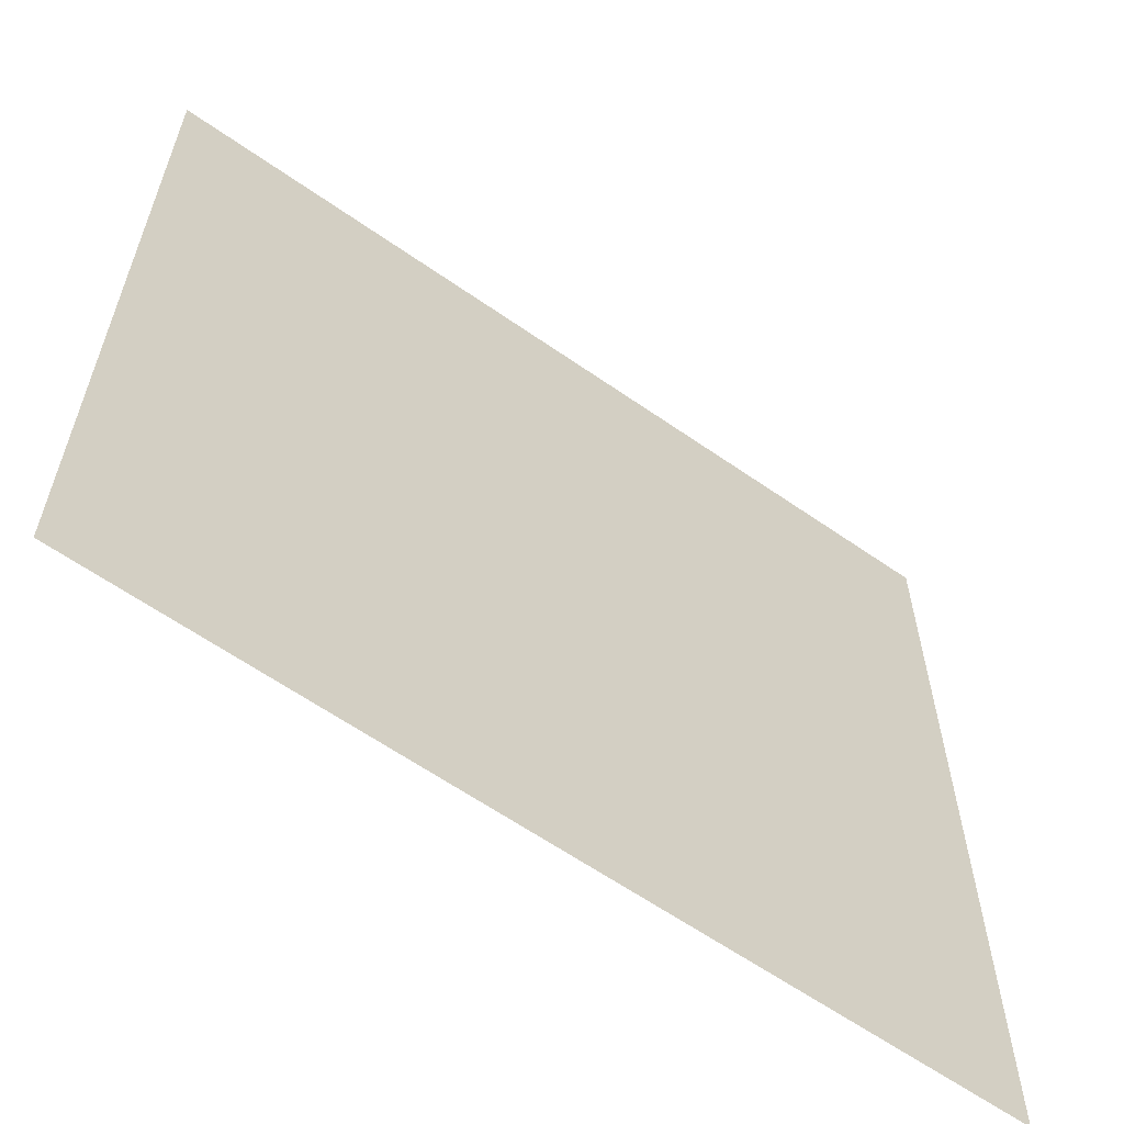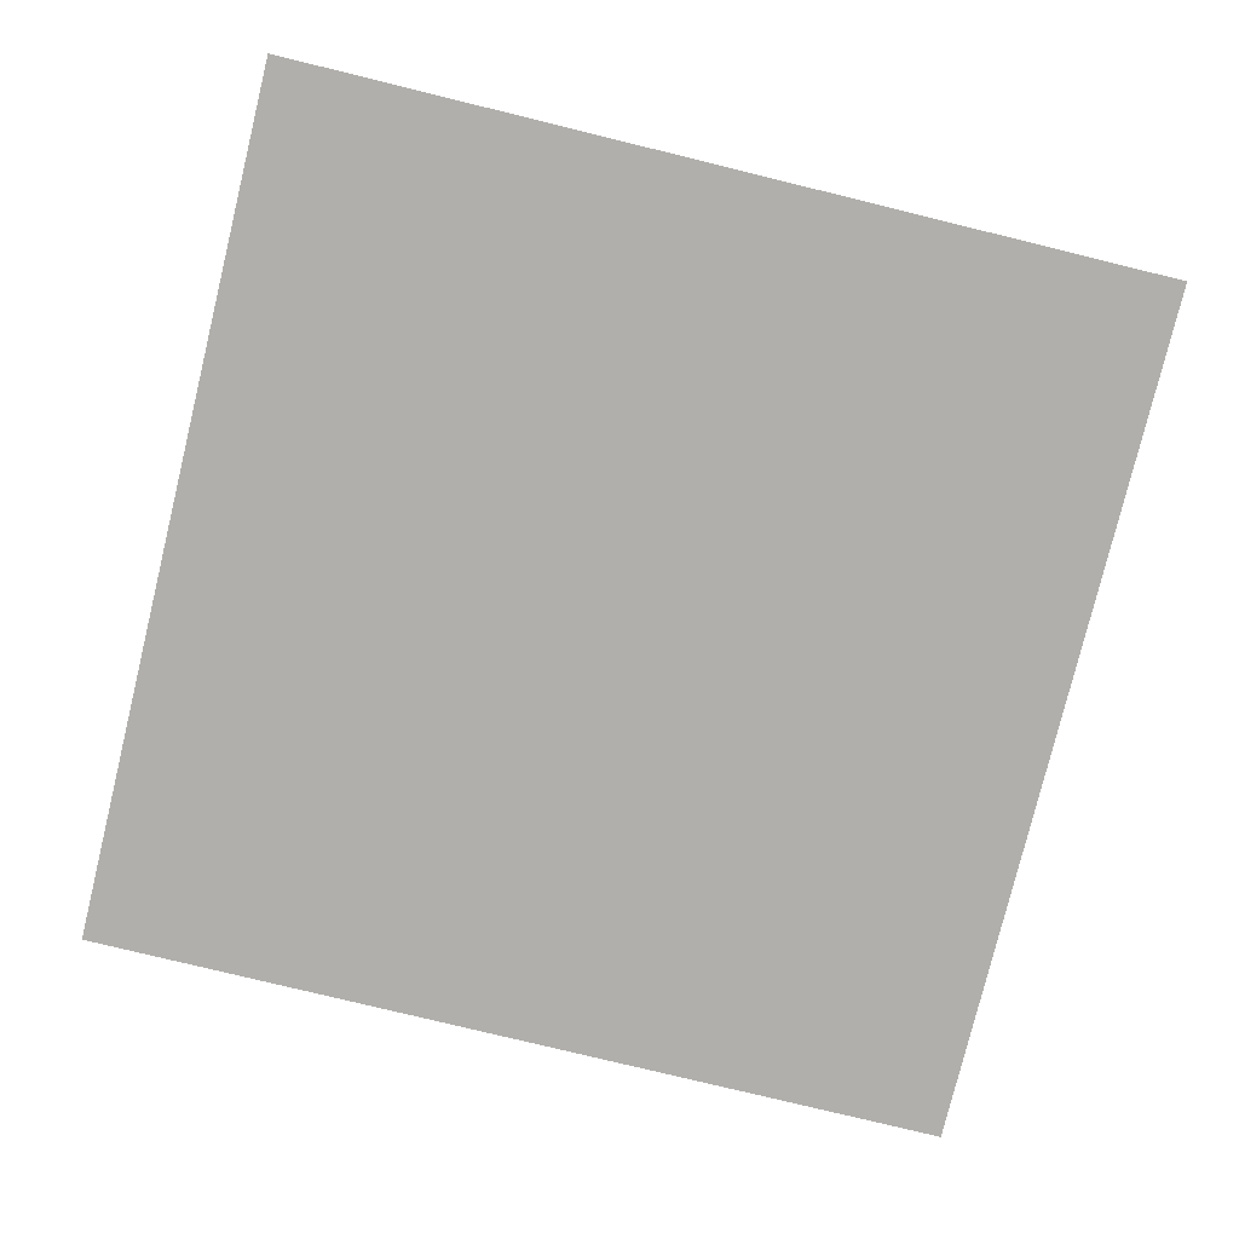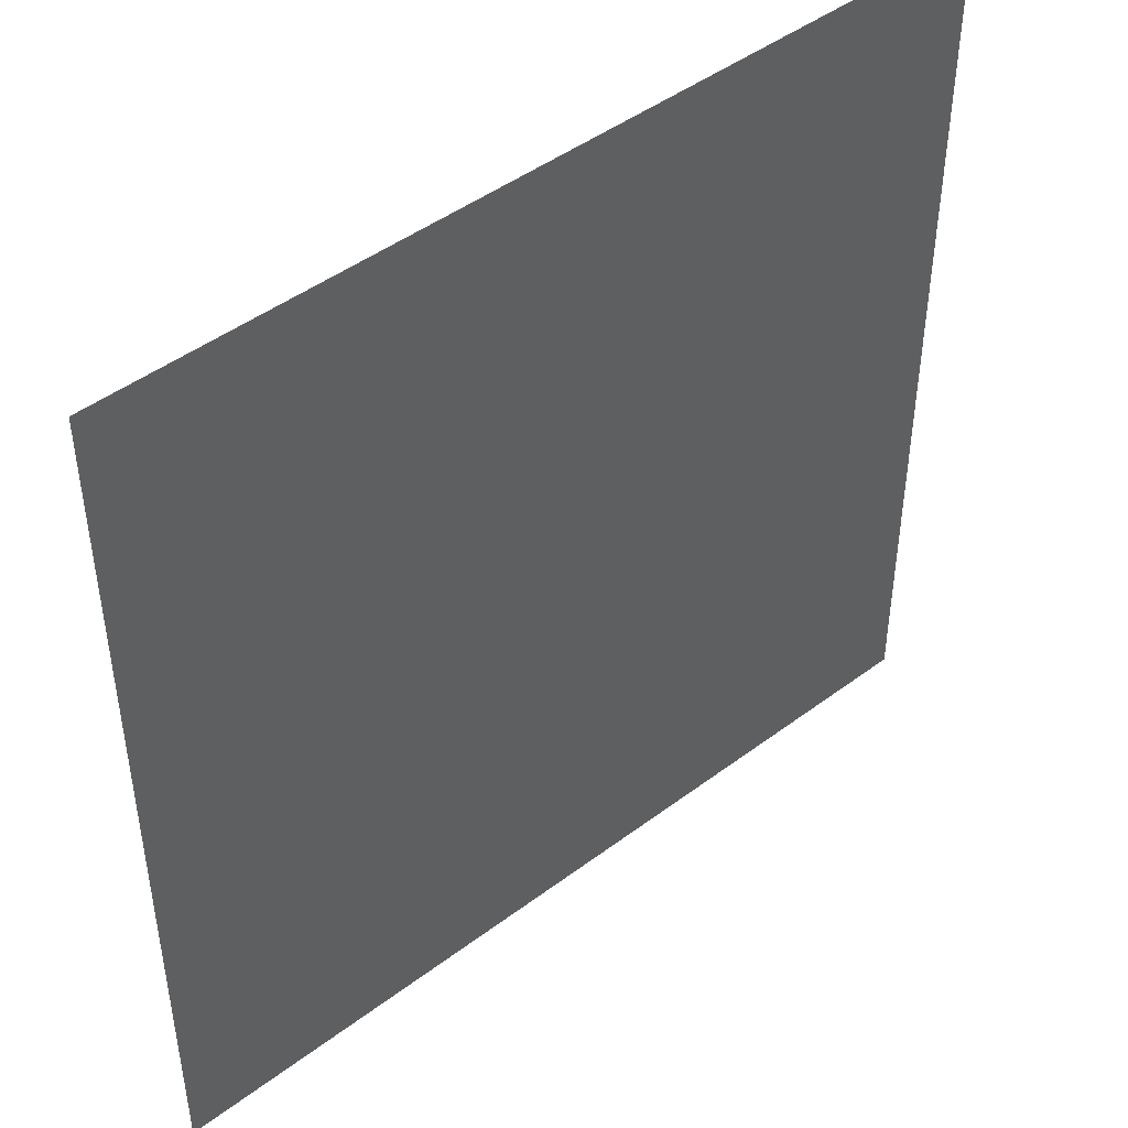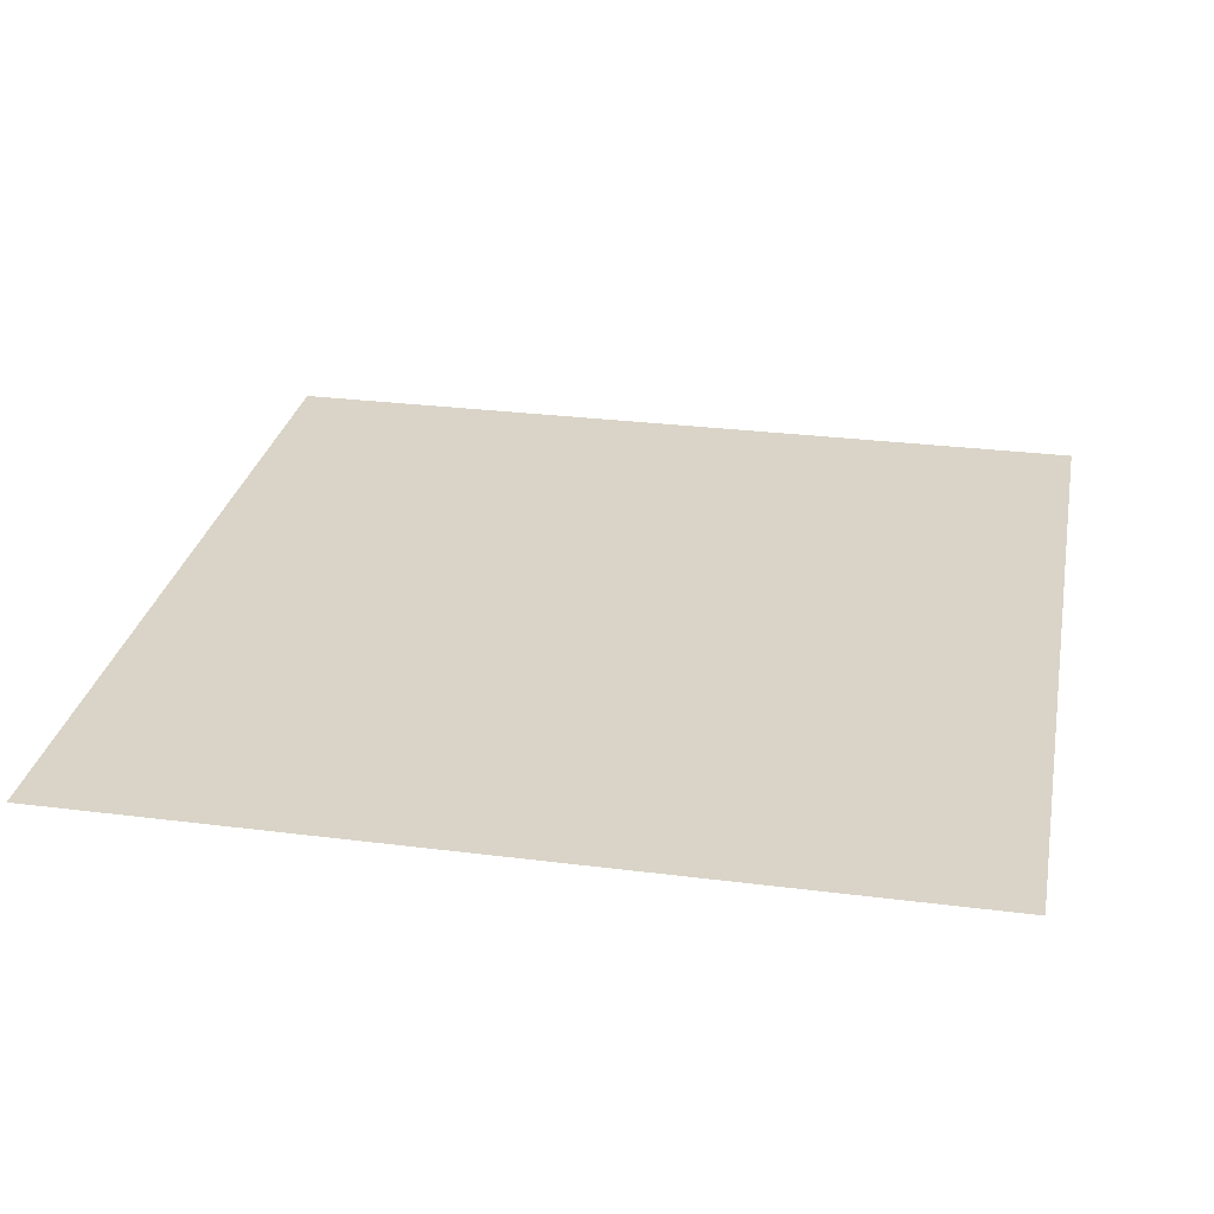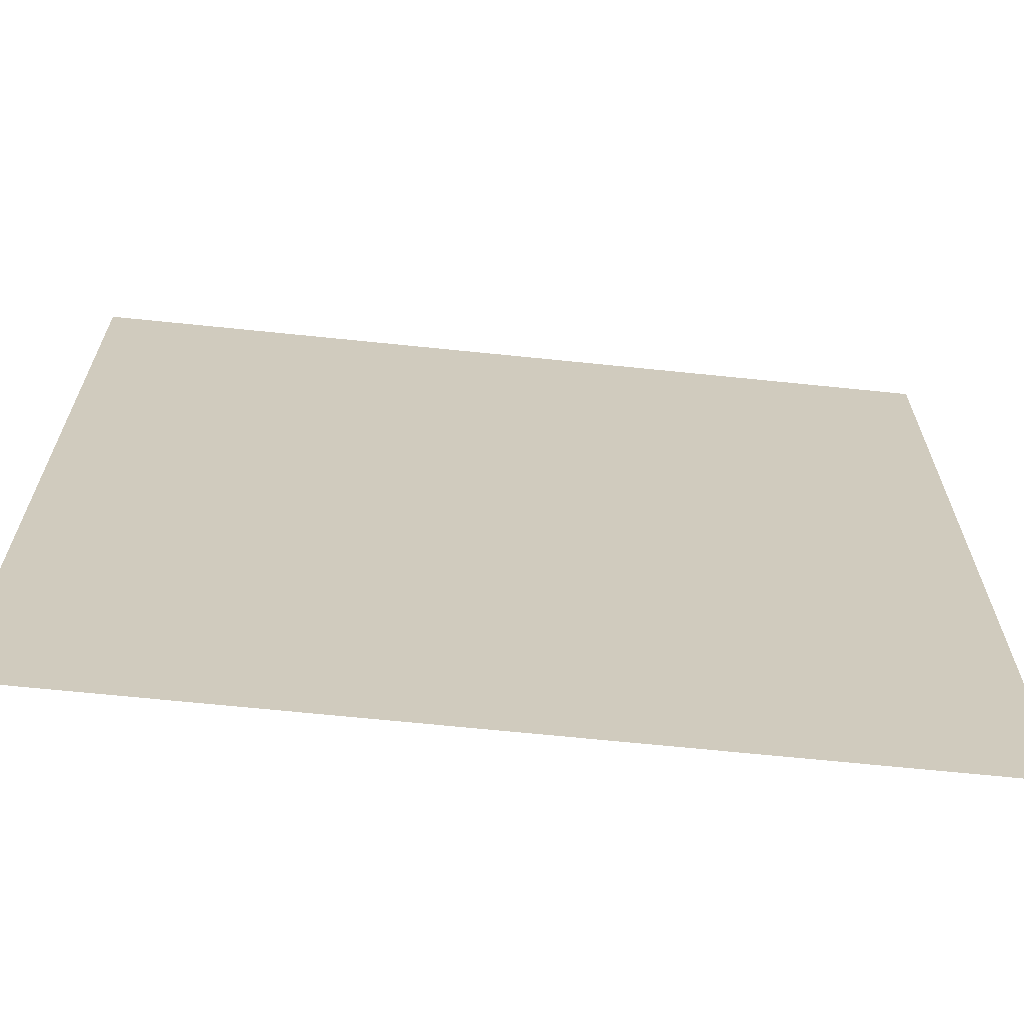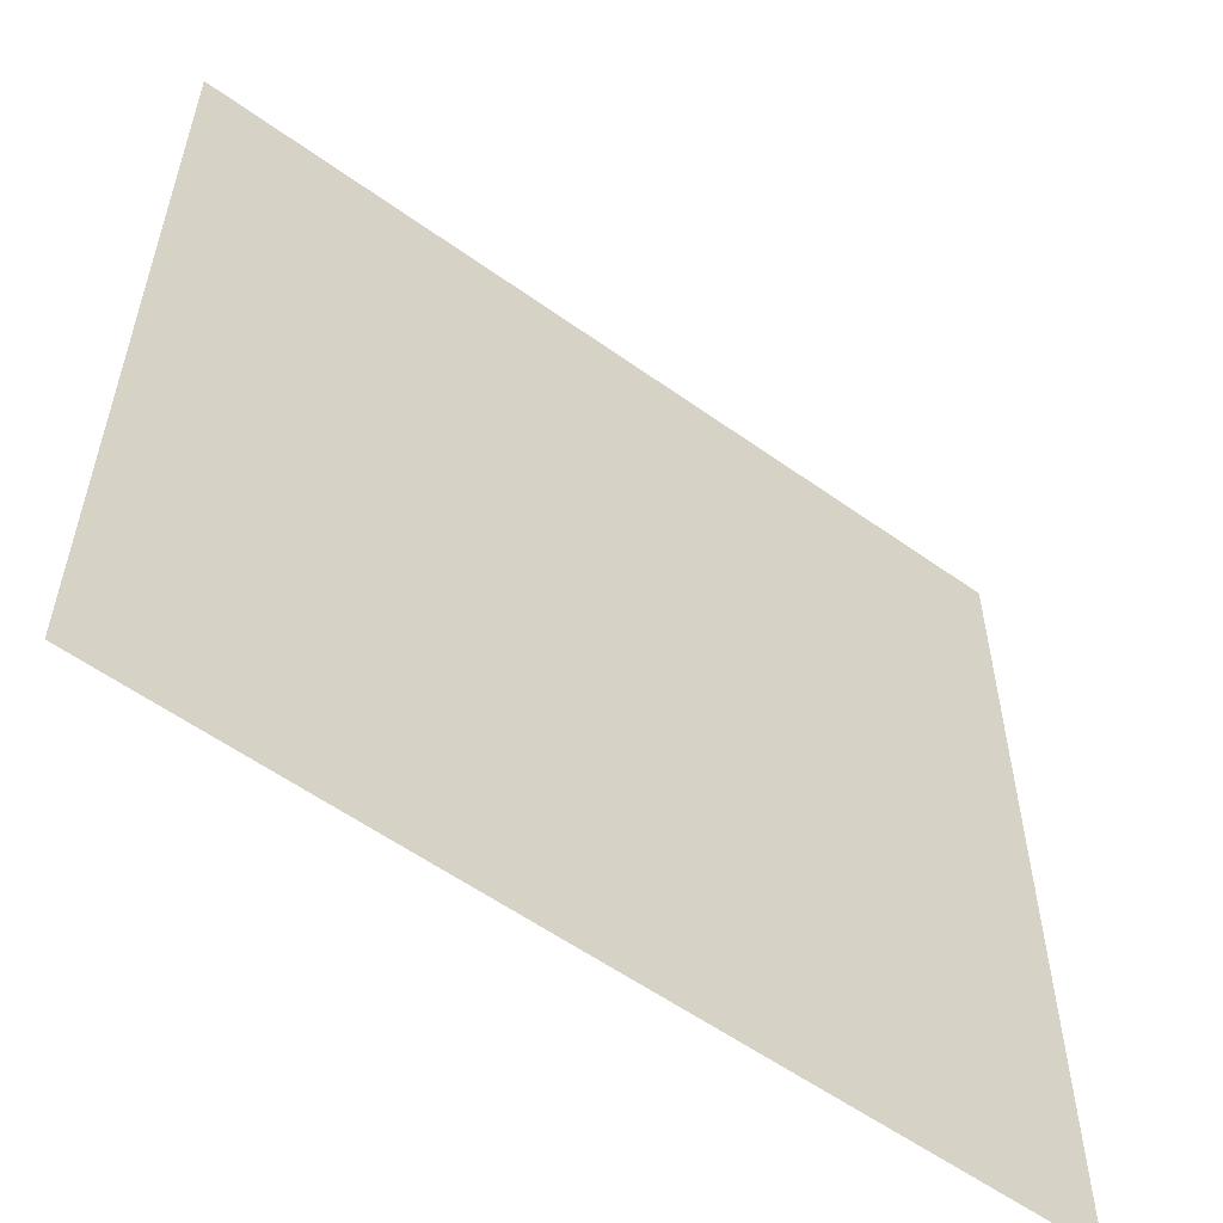
<metadata>
{"format":"obj","ext":"obj","renderer":"f3d","projection":"perspective","resolution":1024,"background":"white","views":[{"elev":-61.8,"azim":144.6,"up":"+Z"},{"elev":-78.3,"azim":76.3,"up":"+Y"},{"elev":46.0,"azim":-40.7,"up":"+Z"},{"elev":28.6,"azim":-169.2,"up":"+Y"},{"elev":-66.9,"azim":174.1,"up":"+Z"},{"elev":-57.2,"azim":-36.7,"up":"+Z"}]}
</metadata>
<code>
g pb_Mesh361838
v -0 0 0
v -0 0 0.5
v -0.5 0 0
v -0.5 0 0.5
v -0 0 1
v -0.5 0 1
v -1 0 0
v -1 0 0.5
v -1 0 1
g pb_Mesh361838_0
f 3 2 1
f 3 4 2
f 4 5 2
f 4 6 5
f 7 4 3
f 7 8 4
f 8 6 4
f 8 9 6

</code>
